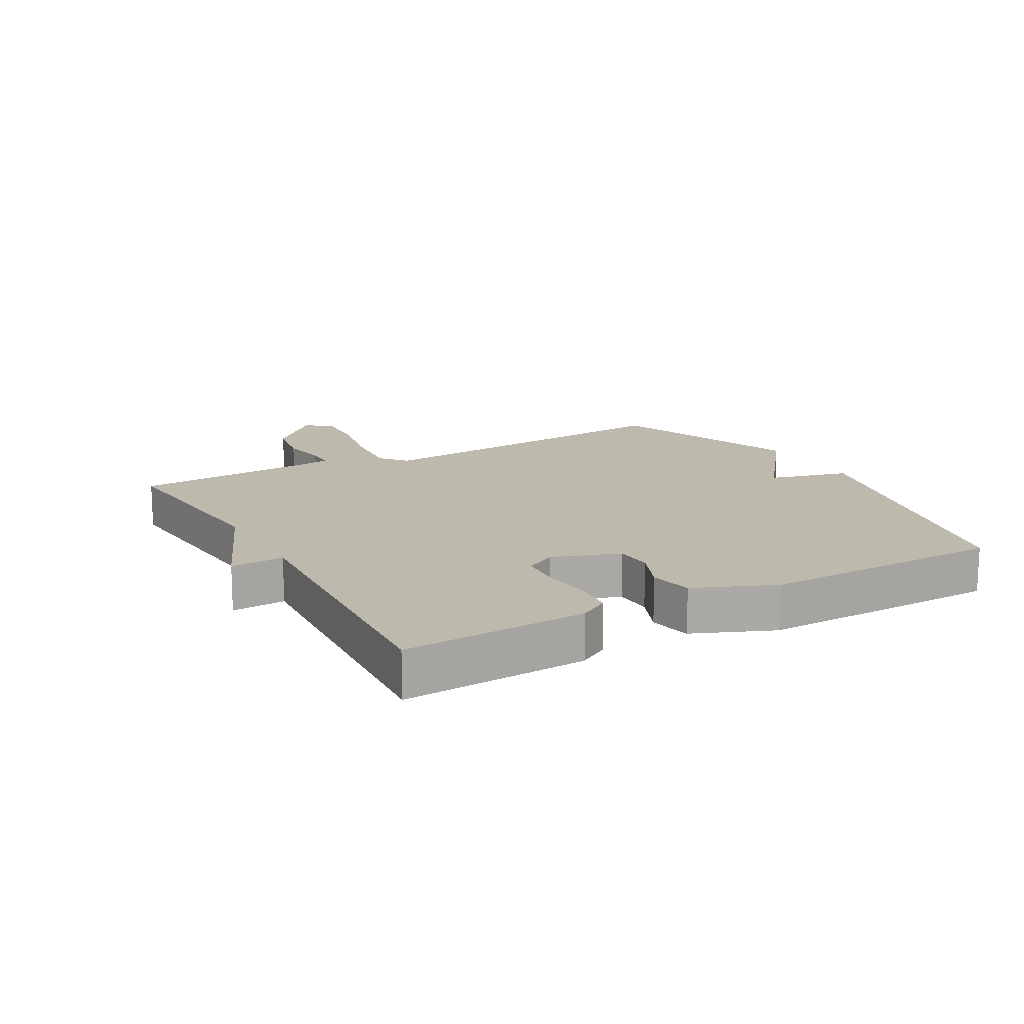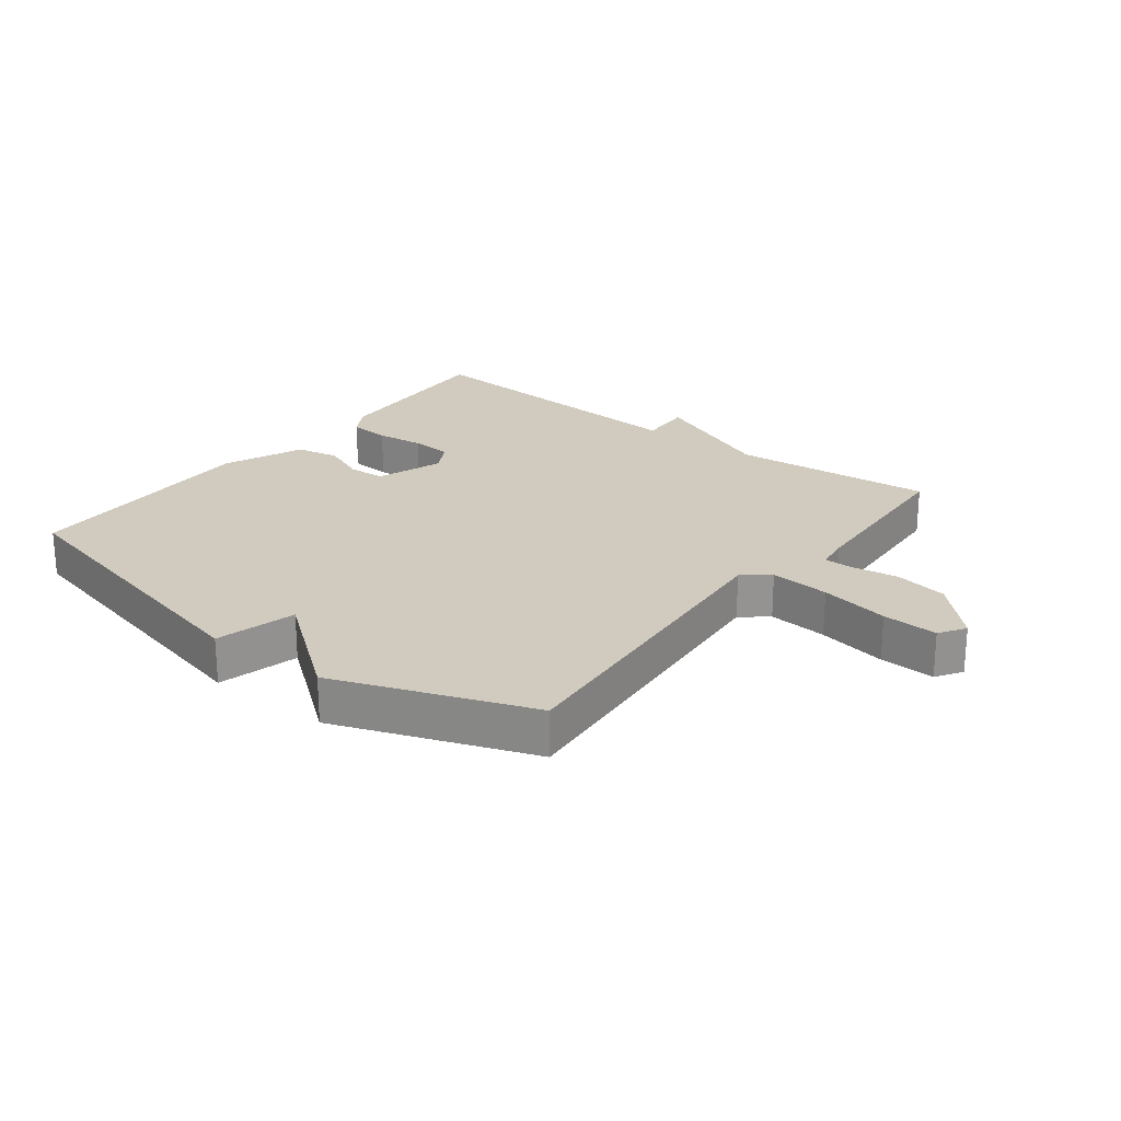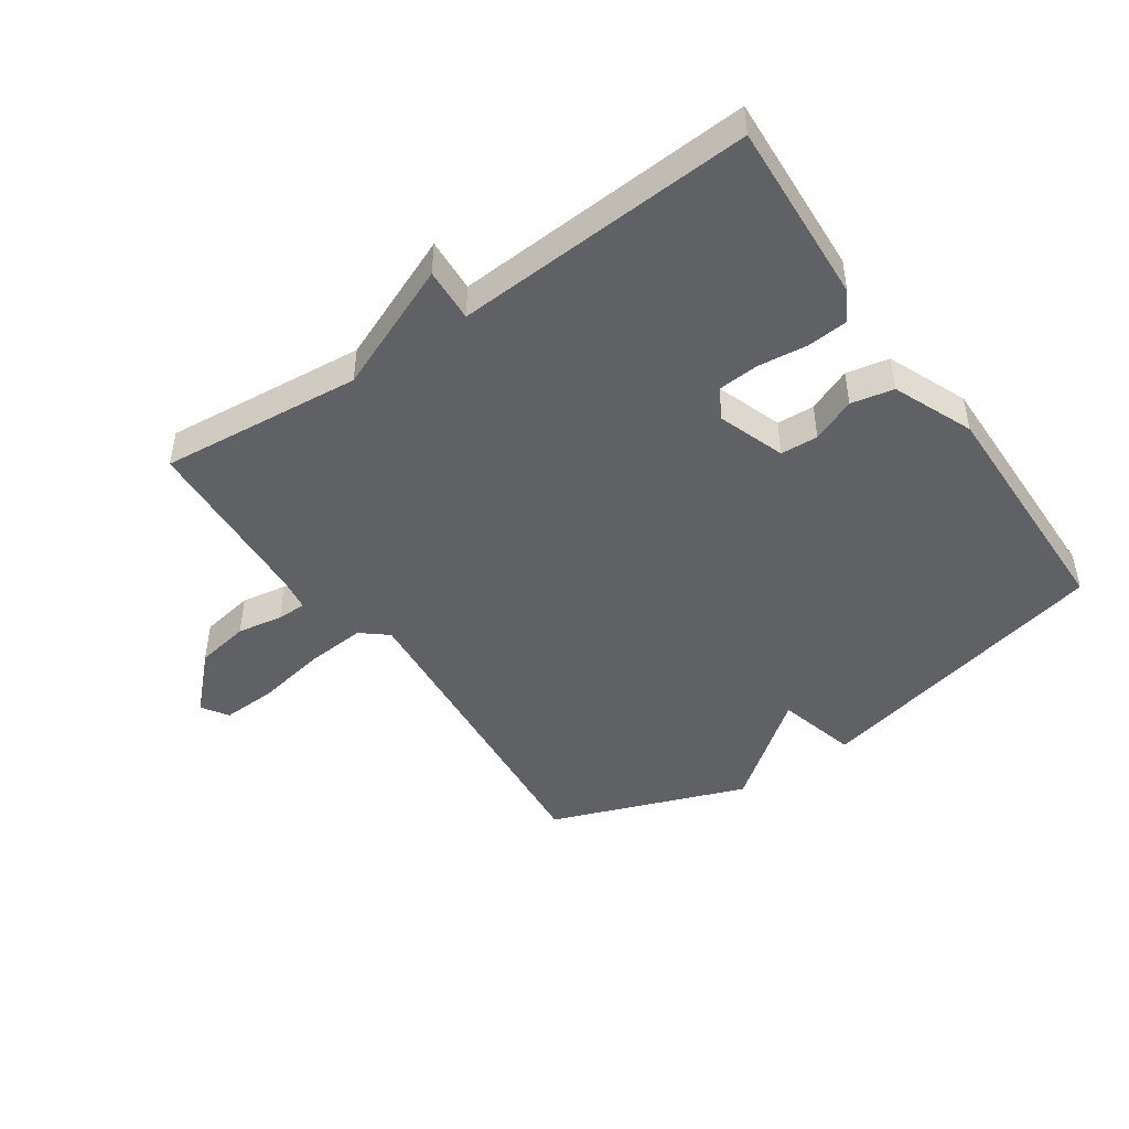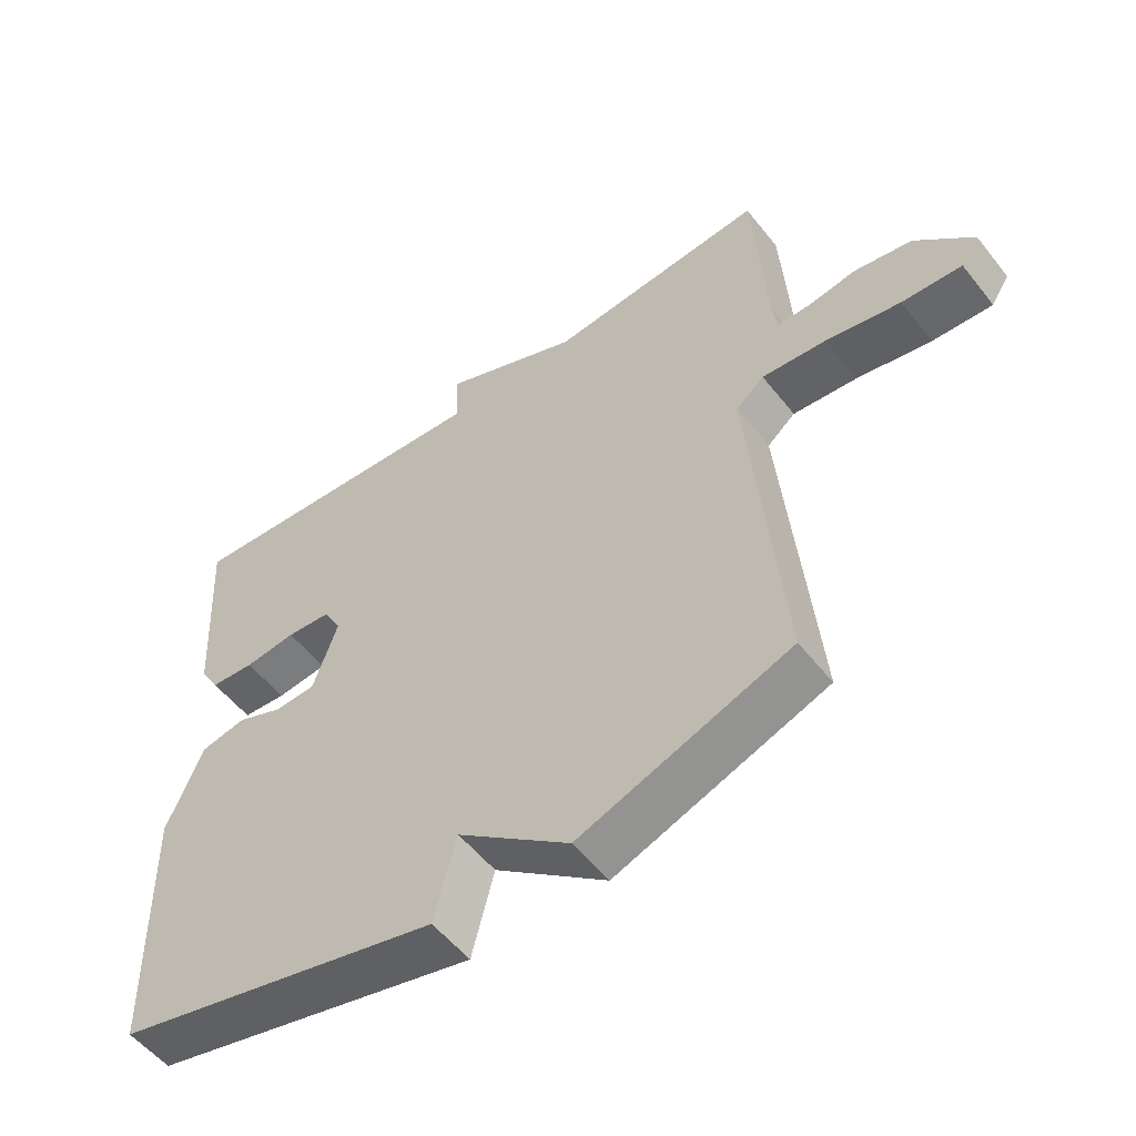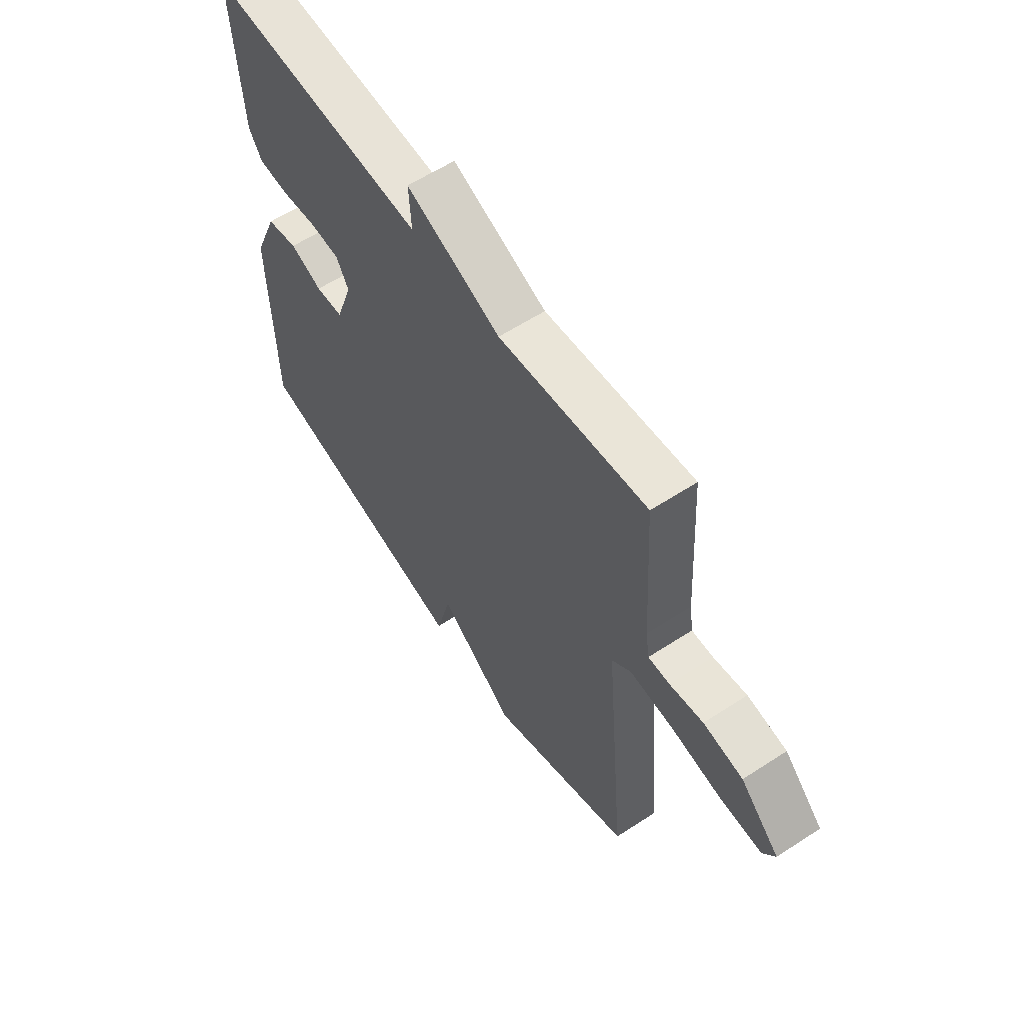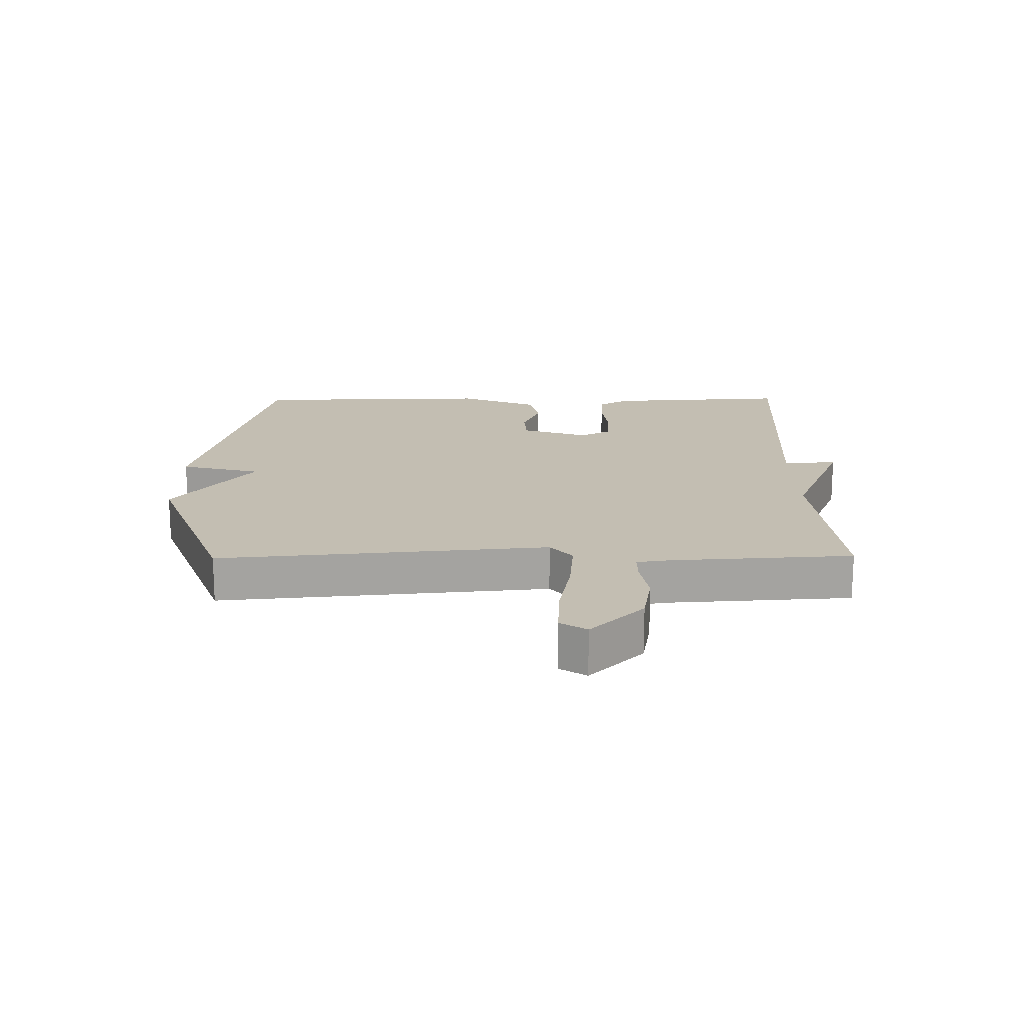
<metadata>
{"format":"obj","ext":"obj","renderer":"f3d","projection":"perspective","resolution":1024,"background":"white","views":[{"elev":15.1,"azim":61.0,"up":"+Y"},{"elev":23.4,"azim":-142.3,"up":"+Y"},{"elev":-46.2,"azim":34.6,"up":"+Y"},{"elev":-54.2,"azim":-142.5,"up":"+Z"},{"elev":59.8,"azim":-123.8,"up":"+Z"},{"elev":17.5,"azim":-90.7,"up":"+Y"}]}
</metadata>
<code>
v -0.5 0.07 -0.5
v -0.452 0.07 0.026
v -0.494 0.07 0.061
v -0.59 0.07 0.053
v -0.701 0.07 0.032
v -0.79 0.07 0.028
v -0.817 0.07 0.07
v -0.732 0.07 0.155
v -0.646 0.07 0.17
v -0.573 0.07 0.158
v -0.526 0.07 0.158
v -0.518 0.07 0.212
v -0.5 0.07 0.5
v -0.177 0.07 0.47
v 0.028 0.07 0.556
v 0.023 0.07 0.47
v 0.5 0.07 0.5
v 0.483 0.07 0.207
v 0.455 0.07 0.16
v 0.389 0.07 0.155
v 0.312 0.07 0.164
v 0.246 0.07 0.159
v 0.219 0.07 0.11
v 0.256 0.07 0.003
v 0.316 0.07 0
v 0.386 0.07 0.029
v 0.454 0.07 0.015
v 0.507 0.07 -0.113
v 0.5 0.07 -0.5
v 0.013 0.07 -0.616
v -0.02 0.07 -0.487
v -0.187 0.07 -0.616
v -0.5 0 -0.5
v -0.452 0 0.026
v -0.494 0 0.061
v -0.59 0 0.053
v -0.701 0 0.032
v -0.79 0 0.028
v -0.817 0 0.07
v -0.732 0 0.155
v -0.646 0 0.17
v -0.573 0 0.158
v -0.526 0 0.158
v -0.518 0 0.212
v -0.5 0 0.5
v -0.177 0 0.47
v 0.028 0 0.556
v 0.023 0 0.47
v 0.5 0 0.5
v 0.483 0 0.207
v 0.455 0 0.16
v 0.389 0 0.155
v 0.312 0 0.164
v 0.246 0 0.159
v 0.219 0 0.11
v 0.256 0 0.003
v 0.316 0 0
v 0.386 0 0.029
v 0.454 0 0.015
v 0.507 0 -0.113
v 0.5 0 -0.5
v 0.013 0 -0.616
v -0.02 0 -0.487
v -0.187 0 -0.616
f 31 32 1 2
f 29 30 31
f 28 29 31
f 27 28 31
f 26 27 31
f 25 26 31
f 24 25 31 2
f 23 24 2 3
f 22 23 3
f 19 20 21
f 18 19 21
f 17 18 21
f 16 17 21
f 16 21 22
f 14 15 16
f 22 3 4
f 16 22 4
f 14 16 4
f 12 13 14
f 11 12 14
f 8 9 10
f 7 8 10
f 6 7 10
f 5 6 10
f 4 5 10
f 4 10 11
f 4 11 14
f 34 33 64 63
f 63 62 61
f 63 61 60
f 63 60 59
f 63 59 58
f 63 58 57
f 34 63 57 56
f 35 34 56 55
f 35 55 54
f 53 52 51
f 53 51 50
f 53 50 49
f 53 49 48
f 54 53 48
f 48 47 46
f 36 35 54
f 36 54 48
f 36 48 46
f 46 45 44
f 46 44 43
f 42 41 40
f 42 40 39
f 42 39 38
f 42 38 37
f 42 37 36
f 43 42 36
f 46 43 36
f 1 33 34 2
f 2 34 35 3
f 3 35 36 4
f 4 36 37 5
f 5 37 38 6
f 6 38 39 7
f 7 39 40 8
f 8 40 41 9
f 9 41 42 10
f 10 42 43 11
f 11 43 44 12
f 12 44 45 13
f 13 45 46 14
f 14 46 47 15
f 15 47 48 16
f 16 48 49 17
f 17 49 50 18
f 18 50 51 19
f 19 51 52 20
f 20 52 53 21
f 21 53 54 22
f 22 54 55 23
f 23 55 56 24
f 24 56 57 25
f 25 57 58 26
f 26 58 59 27
f 27 59 60 28
f 28 60 61 29
f 29 61 62 30
f 30 62 63 31
f 31 63 64 32
f 32 64 33 1

</code>
